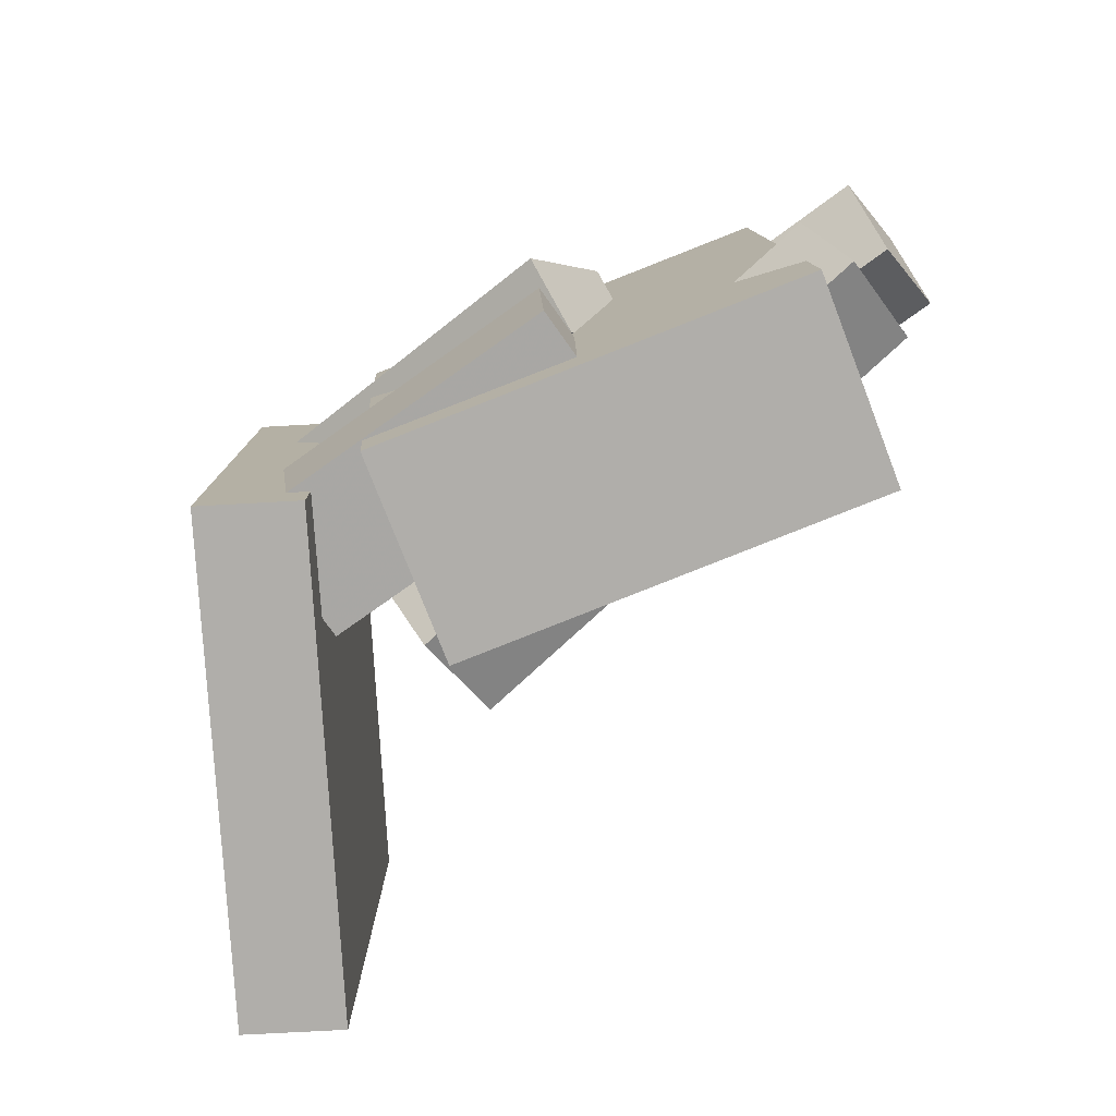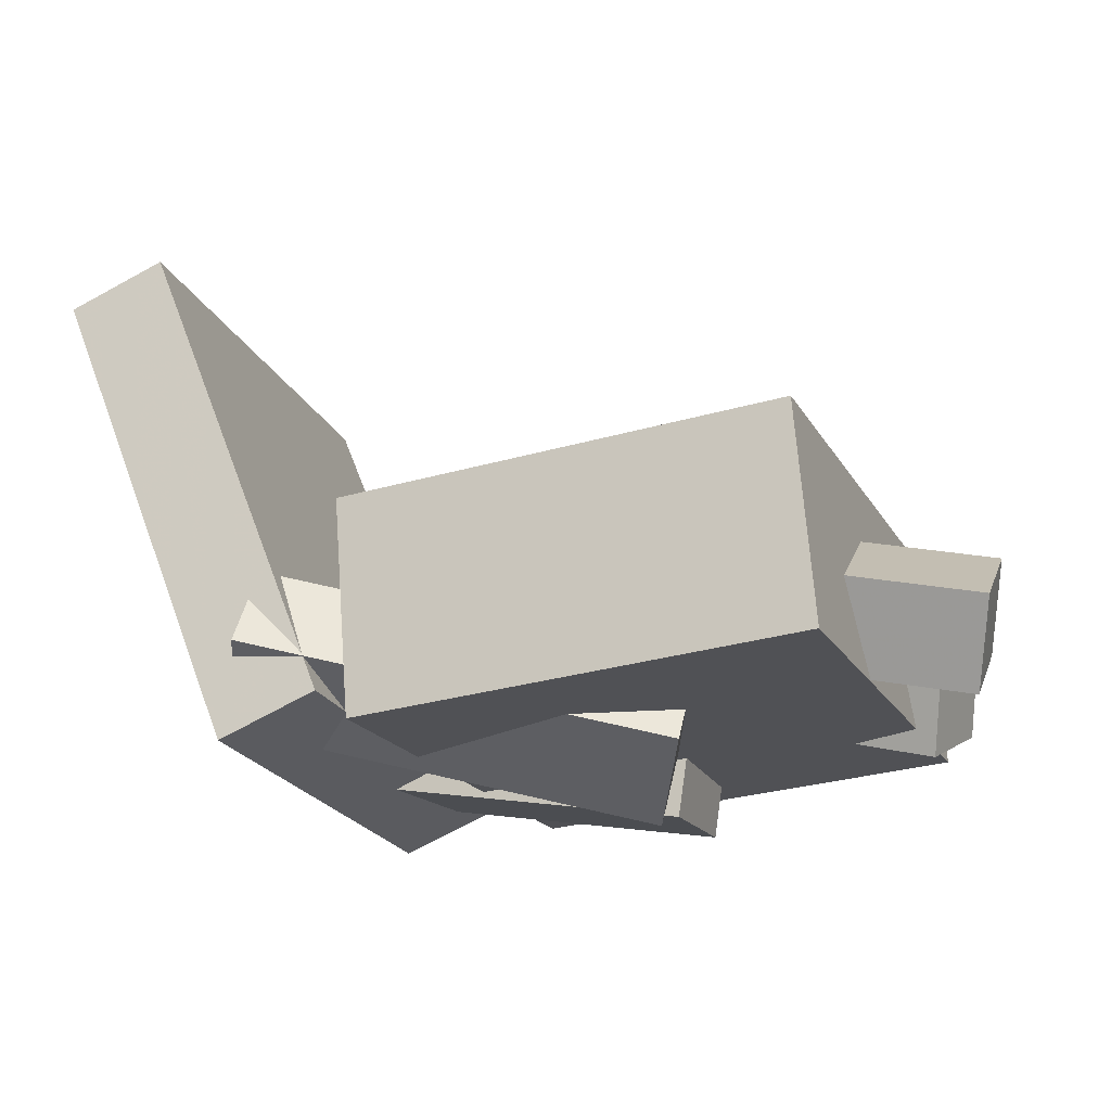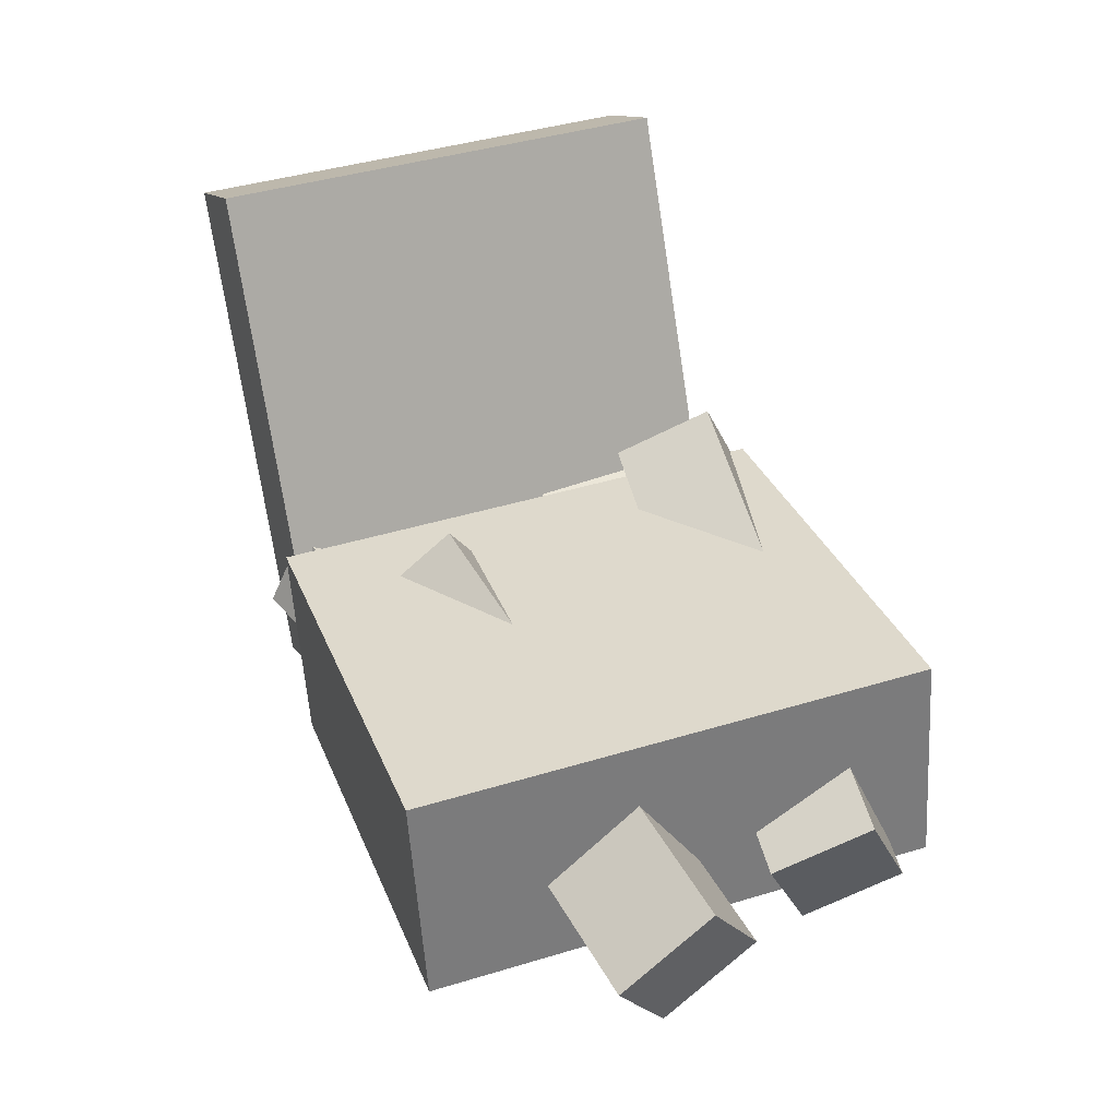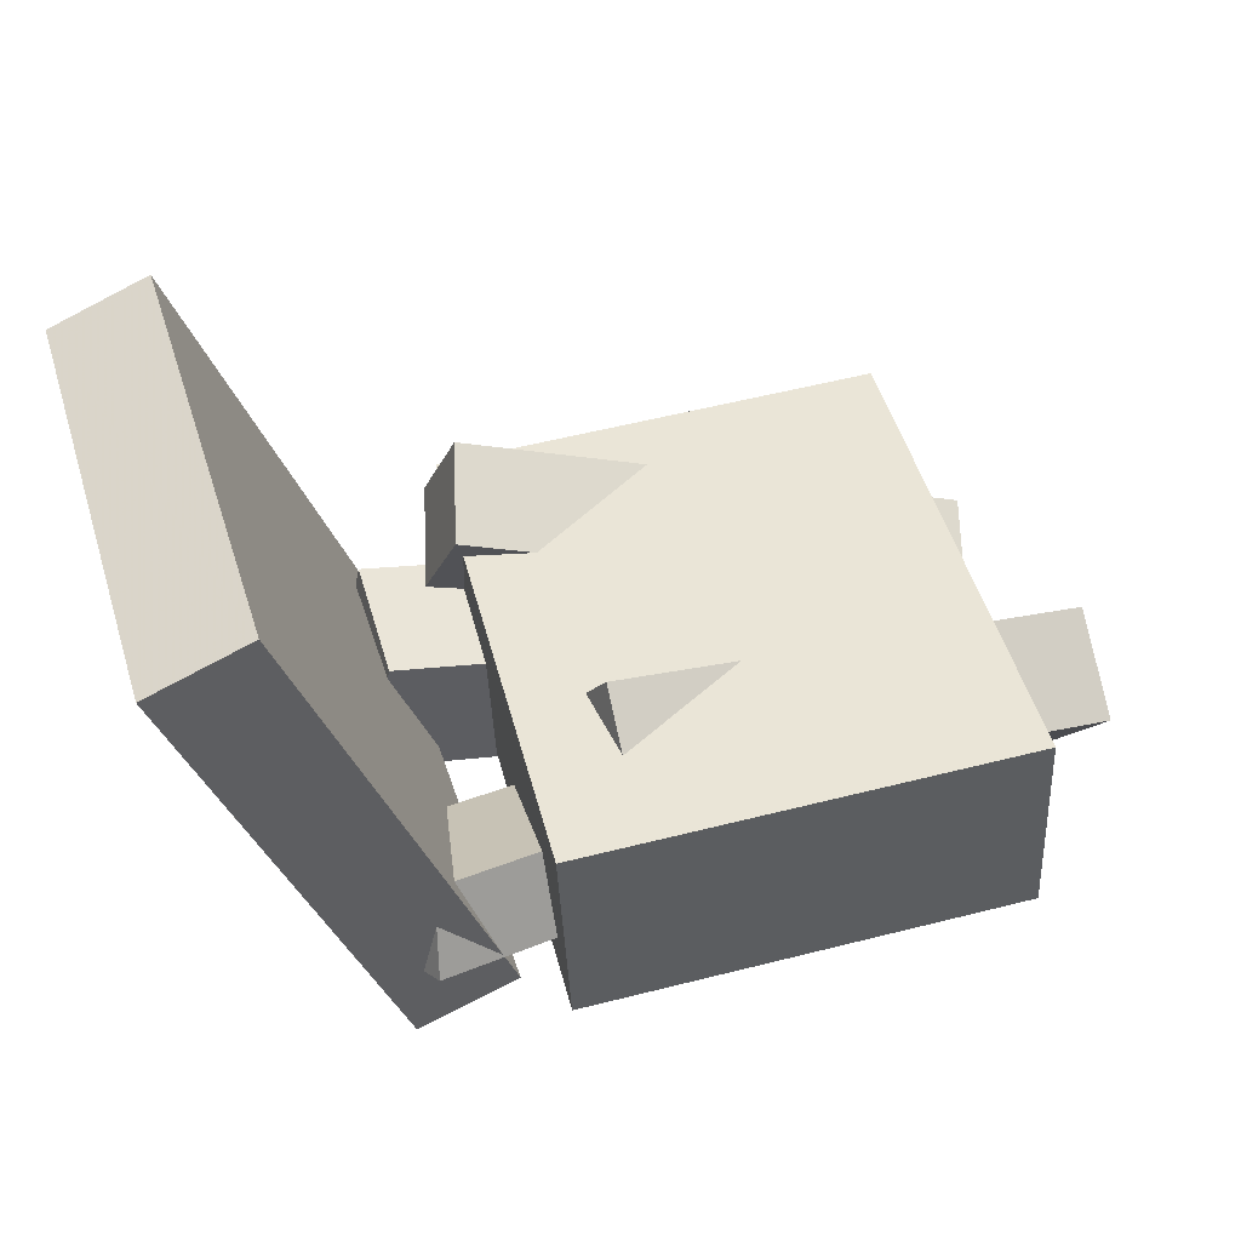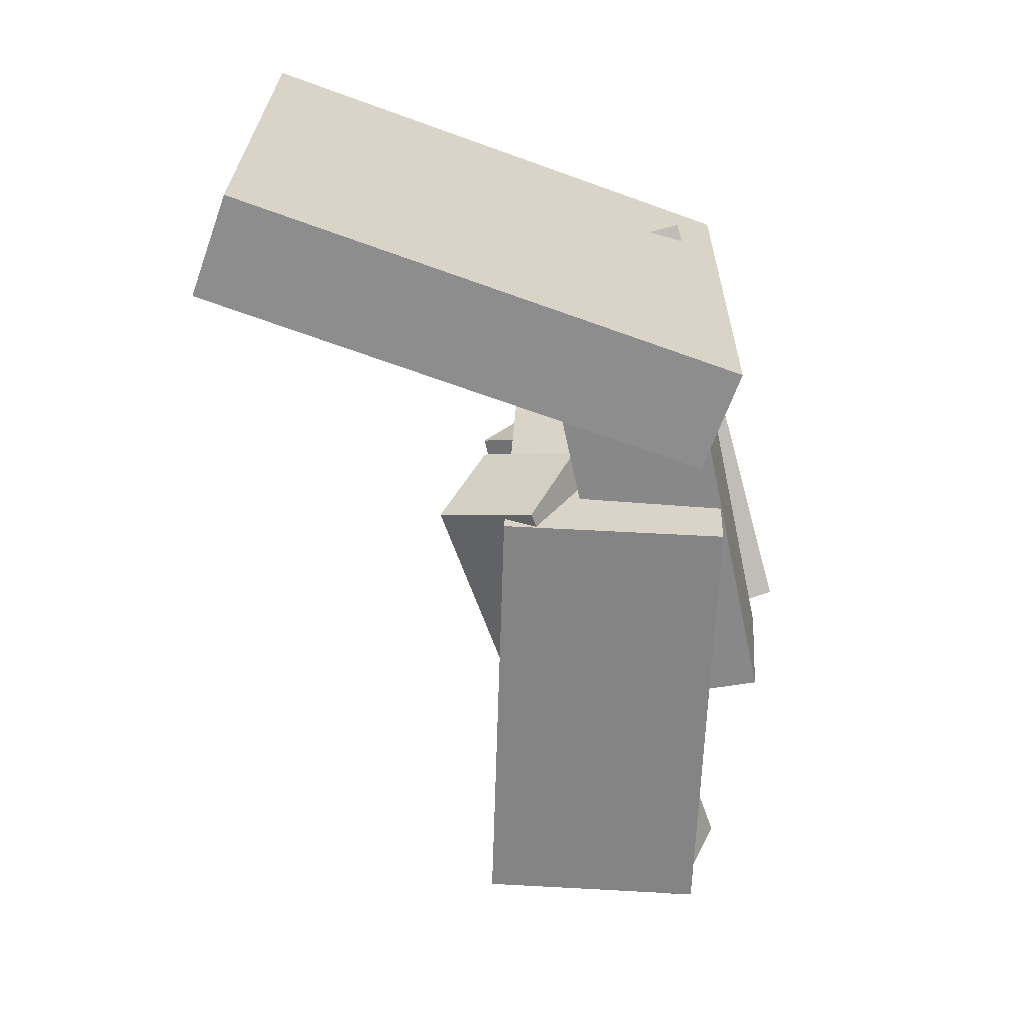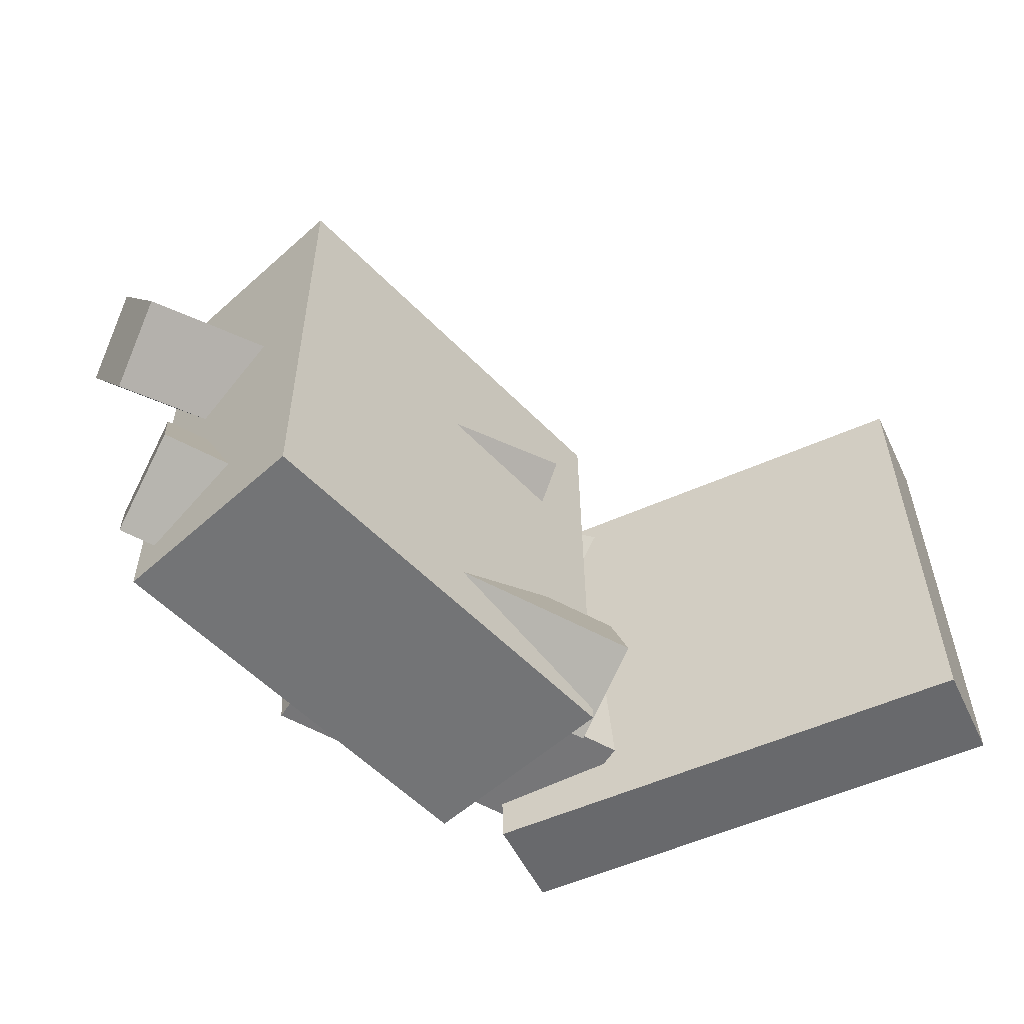
<metadata>
{"format":"obj","ext":"obj","renderer":"f3d","projection":"perspective","resolution":1024,"background":"white","views":[{"elev":-79.0,"azim":24.9,"up":"+Z"},{"elev":-21.7,"azim":19.5,"up":"+Y"},{"elev":35.7,"azim":68.5,"up":"+Y"},{"elev":43.5,"azim":-16.3,"up":"+Y"},{"elev":-63.7,"azim":-88.2,"up":"+Z"},{"elev":-52.8,"azim":136.7,"up":"+Z"}]}
</metadata>
<code>
v 0.3175 -0.2068 -0.2212
v 0.3016 -0.2278 0.2402
v -0.08439 -0.232 -0.2362
v -0.1003 -0.2529 0.2252
v 0.305 -0.01161 -0.2127
v 0.2891 -0.03254 0.2486
v -0.09692 -0.03677 -0.2278
v -0.1129 -0.05771 0.2336
f 1.0 7.0 5.0
f 1.0 3.0 7.0
f 1.0 4.0 3.0
f 1.0 2.0 4.0
f 3.0 8.0 7.0
f 3.0 4.0 8.0
f 5.0 7.0 8.0
f 5.0 8.0 6.0
f 1.0 5.0 6.0
f 1.0 6.0 2.0
f 2.0 6.0 8.0
f 2.0 8.0 4.0
v 0.3947 -0.1765 -0.01641
v 0.3937 -0.2371 0.06574
v -0.05552 -0.08121 0.04842
v -0.05652 -0.1418 0.1306
v 0.4163 -0.1085 0.03403
v 0.4153 -0.1691 0.1162
v -0.03387 -0.01322 0.09885
v -0.03487 -0.07384 0.181
f 9.0 15.0 13.0
f 9.0 11.0 15.0
f 9.0 12.0 11.0
f 9.0 10.0 12.0
f 11.0 16.0 15.0
f 11.0 12.0 16.0
f 13.0 15.0 16.0
f 13.0 16.0 14.0
f 9.0 13.0 14.0
f 9.0 14.0 10.0
f 10.0 14.0 16.0
f 10.0 16.0 12.0
v -0.2337 -0.2481 -0.222
v -0.2264 -0.2537 0.208
v -0.4067 0.1872 -0.2133
v -0.3993 0.1815 0.2166
v -0.1455 -0.213 -0.223
v -0.1382 -0.2186 0.207
v -0.3185 0.2222 -0.2144
v -0.3111 0.2166 0.2156
f 17.0 23.0 21.0
f 17.0 19.0 23.0
f 17.0 20.0 19.0
f 17.0 18.0 20.0
f 19.0 24.0 23.0
f 19.0 20.0 24.0
f 21.0 23.0 24.0
f 21.0 24.0 22.0
f 17.0 21.0 22.0
f 17.0 22.0 18.0
f 18.0 22.0 24.0
f 18.0 24.0 20.0
v -0.2567 -0.216 0.1204
v -0.2081 -0.1727 0.2283
v -0.2501 -0.1428 0.08808
v -0.2014 -0.09955 0.196
v 0.09948 -0.3036 -0.005054
v 0.1481 -0.2604 0.1029
v 0.1061 -0.2305 -0.03736
v 0.1548 -0.1872 0.07058
f 25.0 31.0 29.0
f 25.0 27.0 31.0
f 25.0 28.0 27.0
f 25.0 26.0 28.0
f 27.0 32.0 31.0
f 27.0 28.0 32.0
f 29.0 31.0 32.0
f 29.0 32.0 30.0
f 25.0 29.0 30.0
f 25.0 30.0 26.0
f 26.0 30.0 32.0
f 26.0 32.0 28.0
v -0.1824 -0.08988 -0.1706
v -0.1826 -0.1007 -0.04961
v 0.1207 -0.1453 -0.1751
v 0.1205 -0.1561 -0.05411
v -0.2052 -0.2137 -0.1817
v -0.2054 -0.2245 -0.06066
v 0.09783 -0.2692 -0.1862
v 0.09765 -0.2799 -0.06516
f 33.0 39.0 37.0
f 33.0 35.0 39.0
f 33.0 36.0 35.0
f 33.0 34.0 36.0
f 35.0 40.0 39.0
f 35.0 36.0 40.0
f 37.0 39.0 40.0
f 37.0 40.0 38.0
f 33.0 37.0 38.0
f 33.0 38.0 34.0
f 34.0 38.0 40.0
f 34.0 40.0 36.0
v -0.129 -0.102 -0.1451
v -0.109 -0.01861 -0.09977
v -0.1081 -0.06163 -0.2287
v -0.08806 0.02179 -0.1834
v 0.3268 -0.2379 -0.09663
v 0.3469 -0.1545 -0.05132
v 0.3478 -0.1975 -0.1803
v 0.3678 -0.1141 -0.135
f 41.0 47.0 45.0
f 41.0 43.0 47.0
f 41.0 44.0 43.0
f 41.0 42.0 44.0
f 43.0 48.0 47.0
f 43.0 44.0 48.0
f 45.0 47.0 48.0
f 45.0 48.0 46.0
f 41.0 45.0 46.0
f 41.0 46.0 42.0
f 42.0 46.0 48.0
f 42.0 48.0 44.0

</code>
